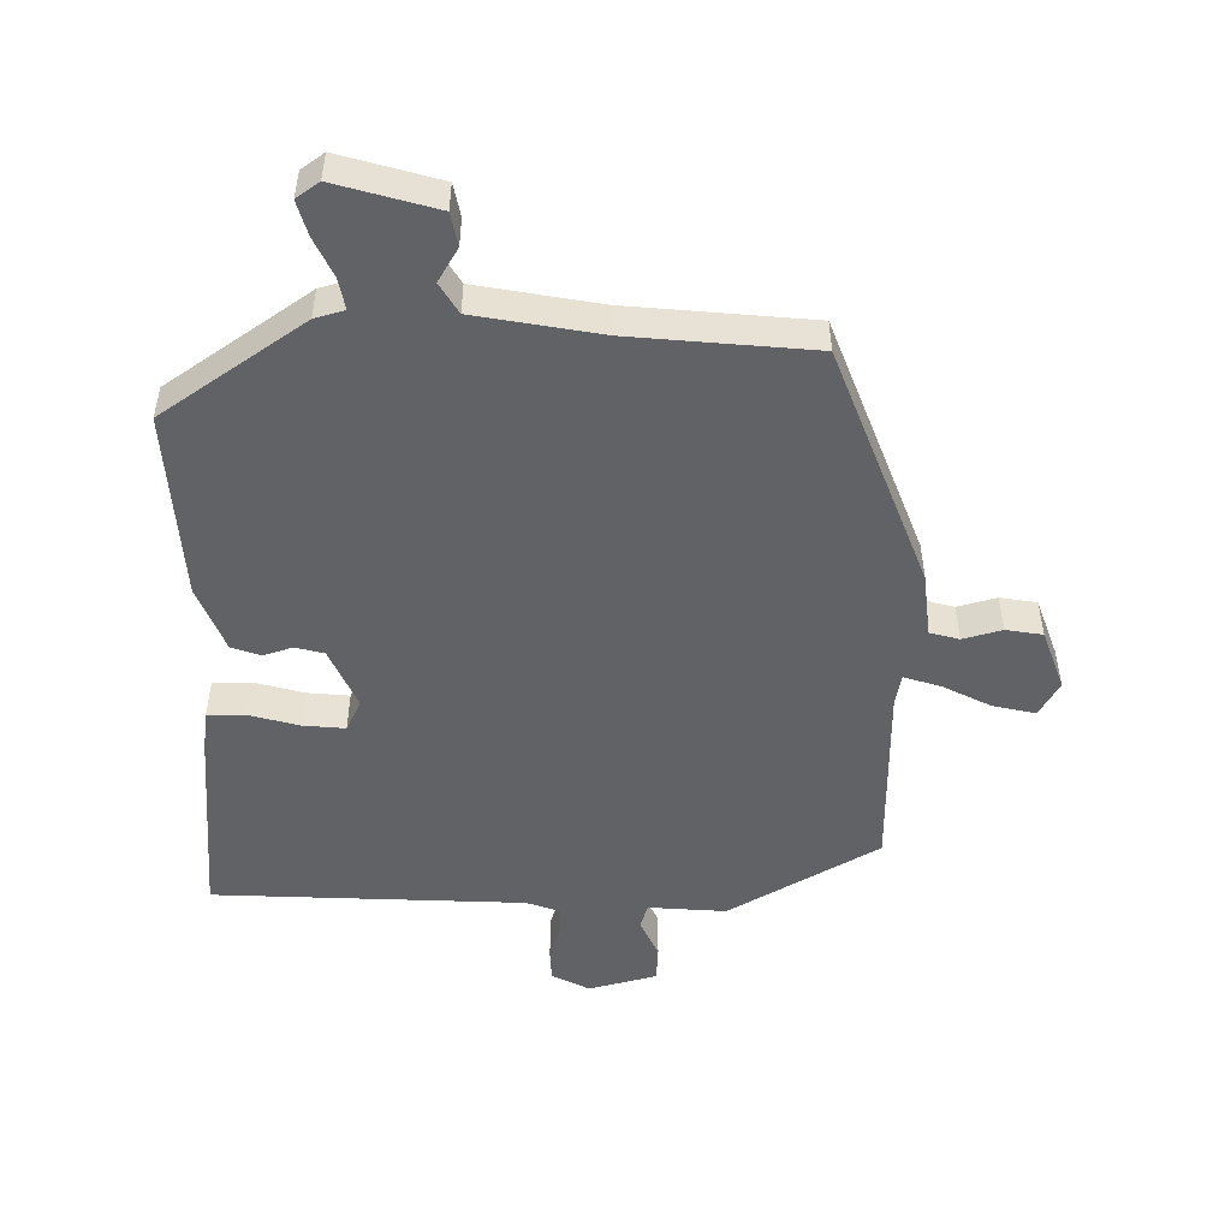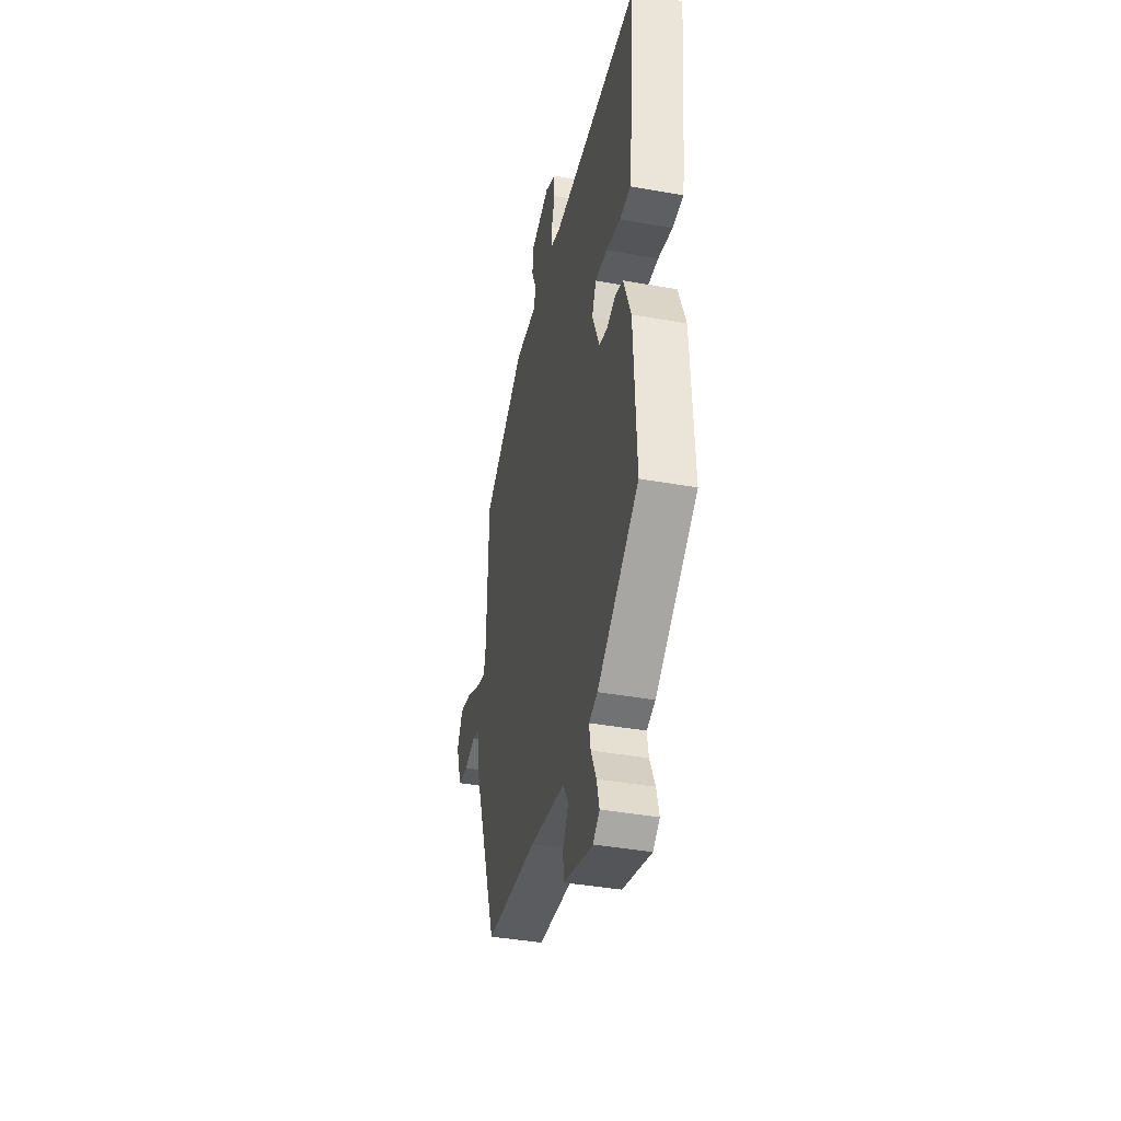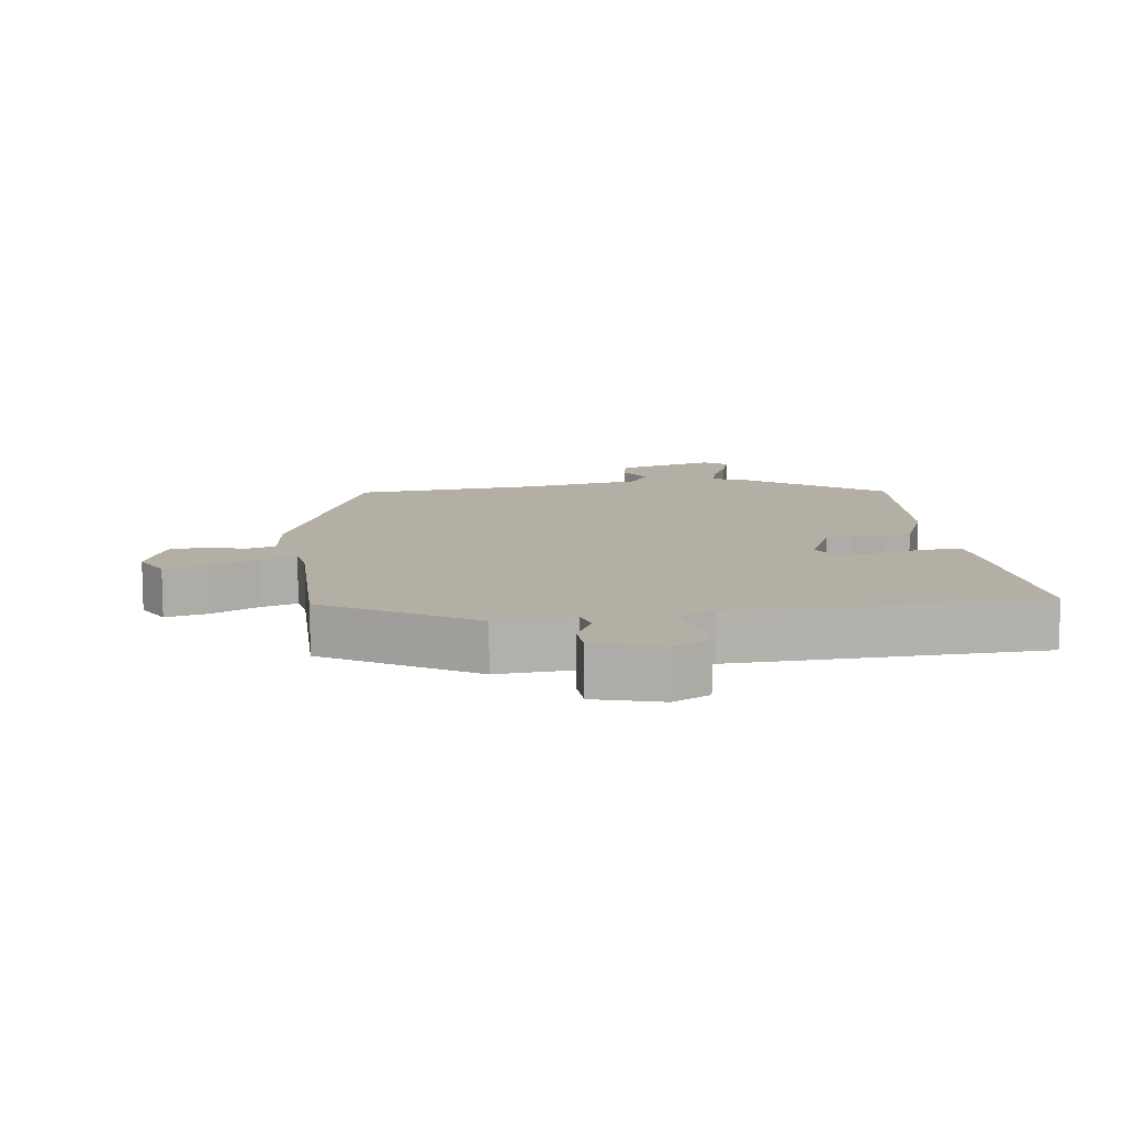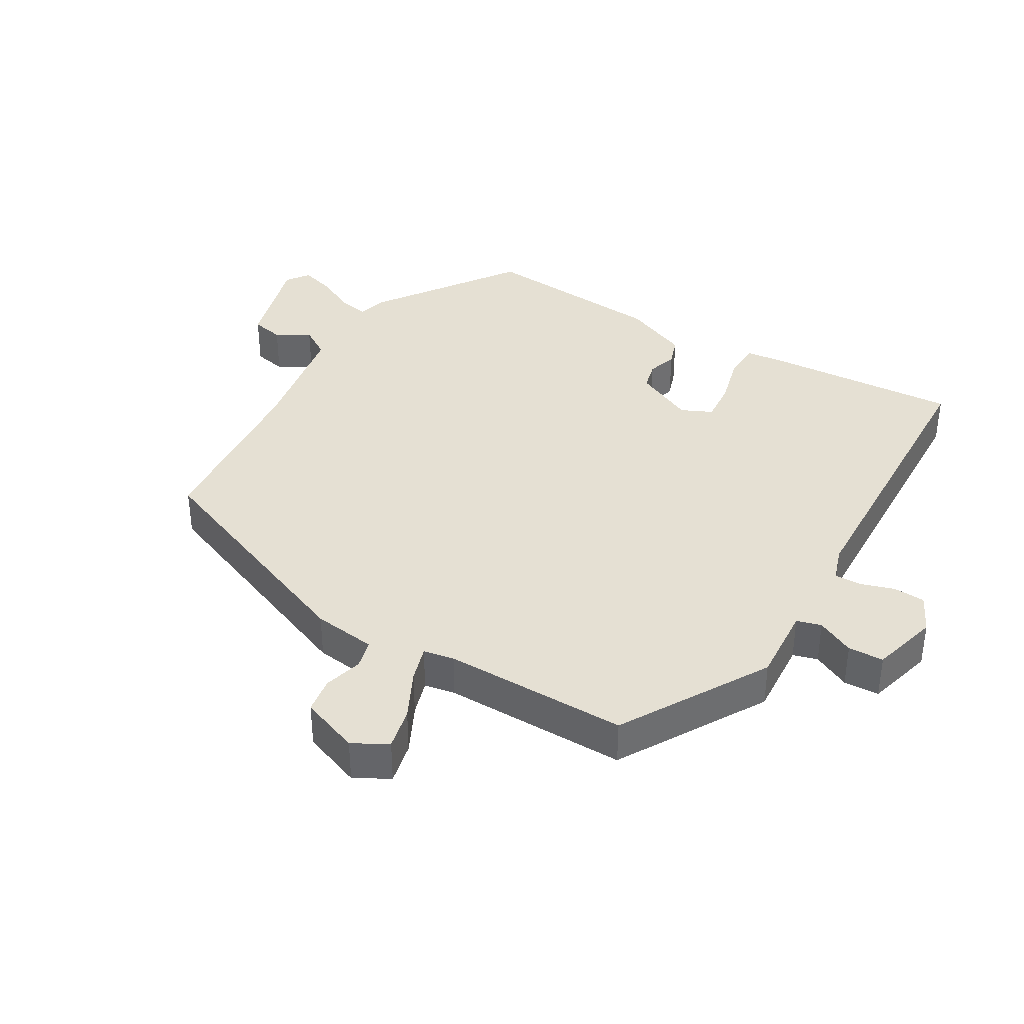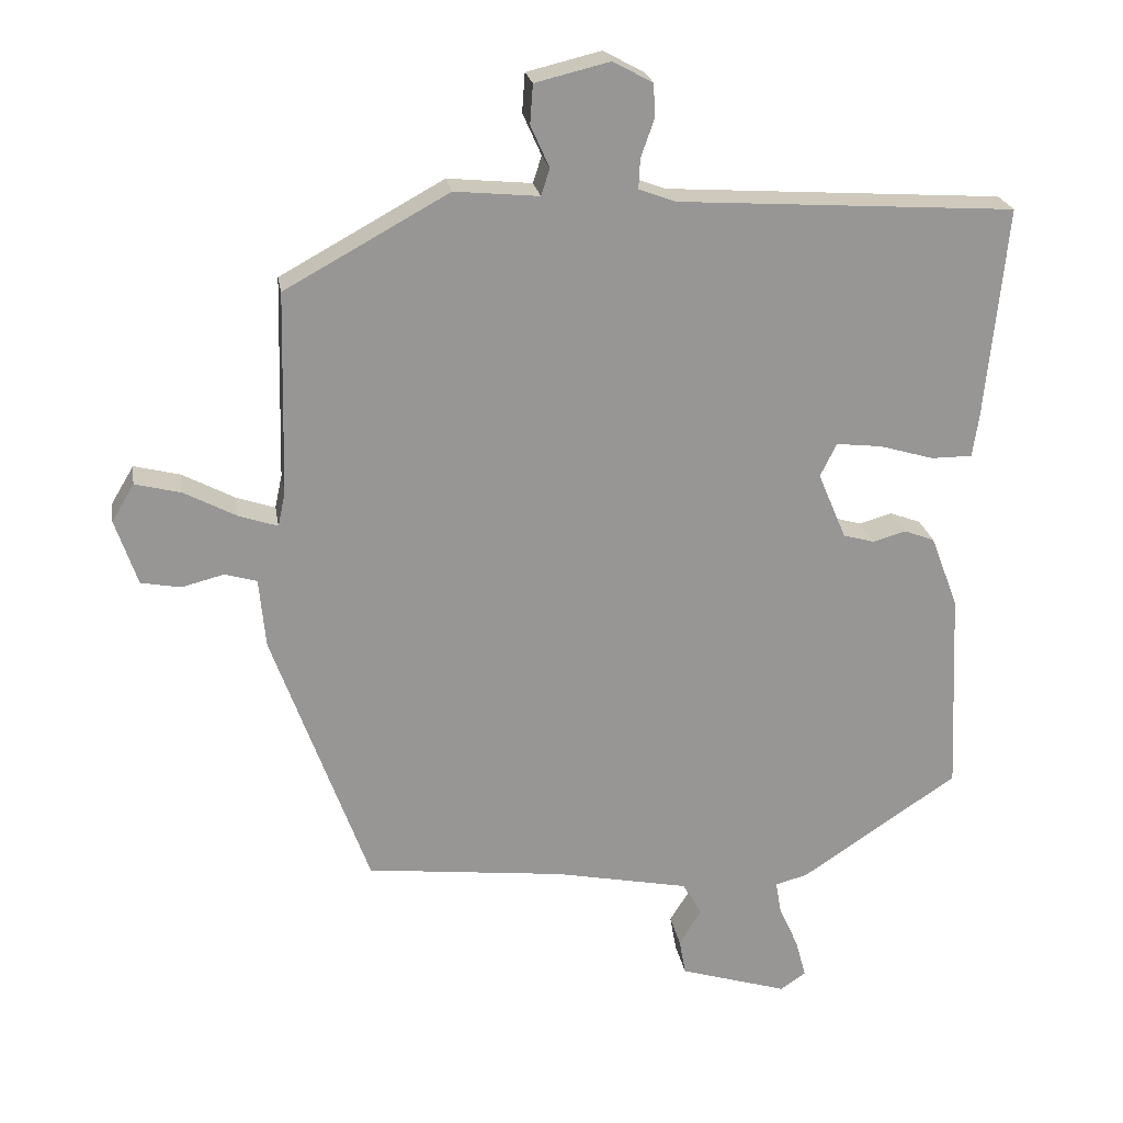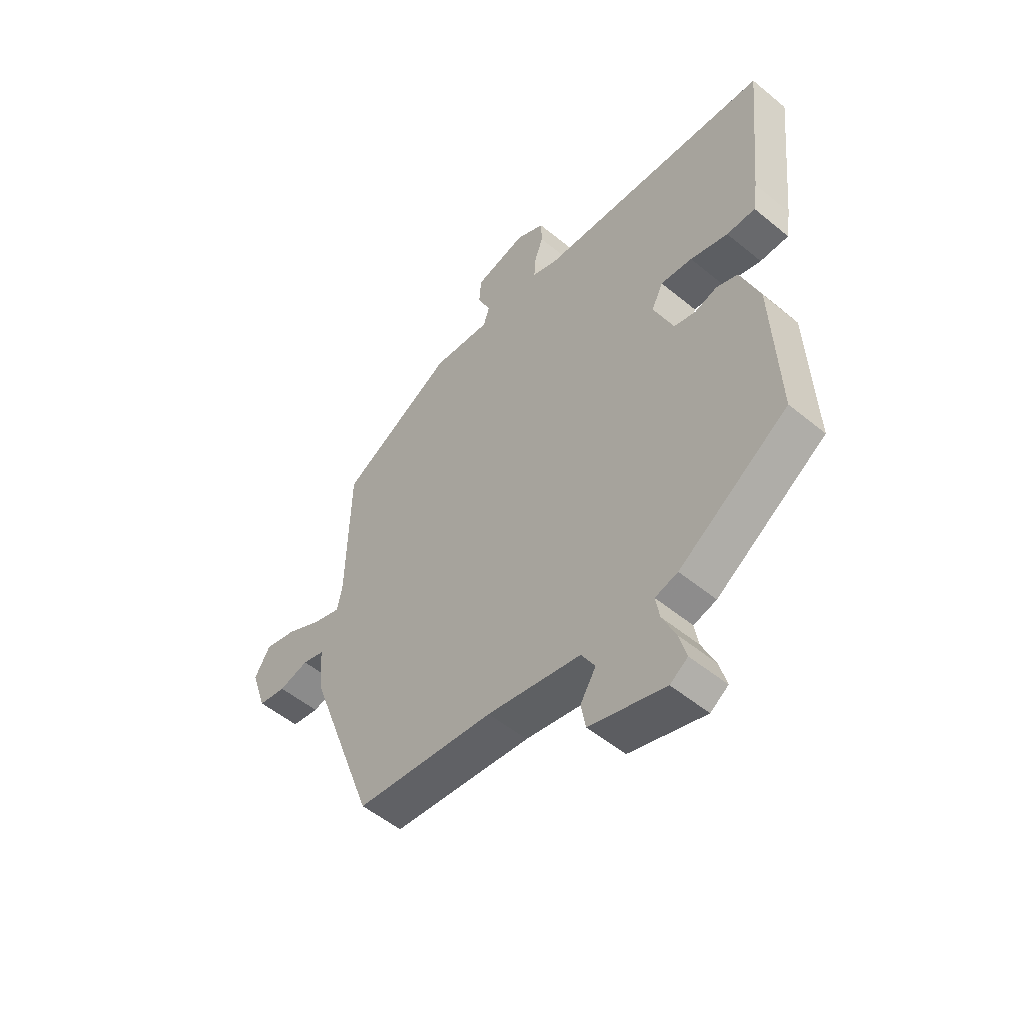
<metadata>
{"format":"obj","ext":"obj","renderer":"f3d","projection":"perspective","resolution":1024,"background":"white","views":[{"elev":-50.7,"azim":-178.4,"up":"+Y"},{"elev":-40.7,"azim":77.7,"up":"+Z"},{"elev":11.3,"azim":-5.9,"up":"+Y"},{"elev":38.2,"azim":-57.7,"up":"+Y"},{"elev":22.5,"azim":-9.2,"up":"+Z"},{"elev":-52.7,"azim":48.5,"up":"+Z"}]}
</metadata>
<code>
v -0.494 0.07 0.399
v -0.267 0.07 0.524
v -0.15 0.07 0.513
v -0.138 0.07 0.55
v -0.164 0.07 0.608
v -0.16 0.07 0.662
v -0.057 0.07 0.687
v -0.001 0.07 0.657
v 0 0.07 0.609
v -0.018 0.07 0.558
v -0.02 0.07 0.517
v 0.031 0.07 0.498
v 0.498 0.07 0.468
v 0.469 0.07 0.175
v 0.46 0.07 0.115
v 0.403 0.07 0.115
v 0.328 0.07 0.137
v 0.265 0.07 0.144
v 0.242 0.07 0.098
v 0.281 0.07 0.006
v 0.324 0.07 -0.006
v 0.369 0.07 0.007
v 0.412 0.07 -0.009
v 0.45 0.07 -0.109
v 0.463 0.07 -0.392
v 0.246 0.07 -0.536
v 0.201 0.07 -0.548
v 0.209 0.07 -0.594
v 0.236 0.07 -0.654
v 0.25 0.07 -0.706
v 0.215 0.07 -0.73
v 0.065 0.07 -0.684
v 0.056 0.07 -0.634
v 0.087 0.07 -0.584
v 0.06 0.07 -0.538
v -0.126 0.07 -0.501
v -0.401 0.07 -0.47
v -0.534 0.07 -0.104
v -0.543 0.07 -0.008
v -0.587 0.07 0.005
v -0.646 0.07 -0.01
v -0.701 0.07 0
v -0.732 0.07 0.091
v -0.701 0.07 0.143
v -0.637 0.07 0.127
v -0.565 0.07 0.089
v -0.511 0.07 0.071
v -0.501 0.07 0.118
v -0.494 0 0.399
v -0.267 0 0.524
v -0.15 0 0.513
v -0.138 0 0.55
v -0.164 0 0.608
v -0.16 0 0.662
v -0.057 0 0.687
v -0.001 0 0.657
v 0 0 0.609
v -0.018 0 0.558
v -0.02 0 0.517
v 0.031 0 0.498
v 0.498 0 0.468
v 0.469 0 0.175
v 0.46 0 0.115
v 0.403 0 0.115
v 0.328 0 0.137
v 0.265 0 0.144
v 0.242 0 0.098
v 0.281 0 0.006
v 0.324 0 -0.006
v 0.369 0 0.007
v 0.412 0 -0.009
v 0.45 0 -0.109
v 0.463 0 -0.392
v 0.246 0 -0.536
v 0.201 0 -0.548
v 0.209 0 -0.594
v 0.236 0 -0.654
v 0.25 0 -0.706
v 0.215 0 -0.73
v 0.065 0 -0.684
v 0.056 0 -0.634
v 0.087 0 -0.584
v 0.06 0 -0.538
v -0.126 0 -0.501
v -0.401 0 -0.47
v -0.534 0 -0.104
v -0.543 0 -0.008
v -0.587 0 0.005
v -0.646 0 -0.01
v -0.701 0 0
v -0.732 0 0.091
v -0.701 0 0.143
v -0.637 0 0.127
v -0.565 0 0.089
v -0.511 0 0.071
v -0.501 0 0.118
f 44 45 46
f 43 44 46
f 42 43 46
f 41 42 46
f 40 41 46
f 39 40 46 47
f 38 39 47
f 37 38 47
f 36 37 47
f 35 36 47 48
f 32 33 34
f 31 32 34
f 30 31 34
f 29 30 34
f 28 29 34
f 27 28 34 35
f 26 27 35
f 25 26 35
f 24 25 35
f 23 24 35
f 22 23 35
f 21 22 35
f 20 21 35 48
f 15 16 17
f 14 15 17
f 13 14 17
f 12 13 17
f 11 12 17 18
f 8 9 10
f 7 8 10
f 6 7 10
f 5 6 10
f 4 5 10
f 3 4 10 11
f 1 2 3
f 48 1 3
f 20 48 3
f 19 20 3
f 3 11 18 19
f 94 93 92
f 94 92 91
f 94 91 90
f 94 90 89
f 94 89 88
f 95 94 88 87
f 95 87 86
f 95 86 85
f 95 85 84
f 96 95 84 83
f 82 81 80
f 82 80 79
f 82 79 78
f 82 78 77
f 82 77 76
f 83 82 76 75
f 83 75 74
f 83 74 73
f 83 73 72
f 83 72 71
f 83 71 70
f 83 70 69
f 96 83 69 68
f 65 64 63
f 65 63 62
f 65 62 61
f 65 61 60
f 66 65 60 59
f 58 57 56
f 58 56 55
f 58 55 54
f 58 54 53
f 58 53 52
f 59 58 52 51
f 51 50 49
f 51 49 96
f 51 96 68
f 51 68 67
f 67 66 59 51
f 1 49 50 2
f 2 50 51 3
f 3 51 52 4
f 4 52 53 5
f 5 53 54 6
f 6 54 55 7
f 7 55 56 8
f 8 56 57 9
f 9 57 58 10
f 10 58 59 11
f 11 59 60 12
f 12 60 61 13
f 13 61 62 14
f 14 62 63 15
f 15 63 64 16
f 16 64 65 17
f 17 65 66 18
f 18 66 67 19
f 19 67 68 20
f 20 68 69 21
f 21 69 70 22
f 22 70 71 23
f 23 71 72 24
f 24 72 73 25
f 25 73 74 26
f 26 74 75 27
f 27 75 76 28
f 28 76 77 29
f 29 77 78 30
f 30 78 79 31
f 31 79 80 32
f 32 80 81 33
f 33 81 82 34
f 34 82 83 35
f 35 83 84 36
f 36 84 85 37
f 37 85 86 38
f 38 86 87 39
f 39 87 88 40
f 40 88 89 41
f 41 89 90 42
f 42 90 91 43
f 43 91 92 44
f 44 92 93 45
f 45 93 94 46
f 46 94 95 47
f 47 95 96 48
f 48 96 49 1

</code>
